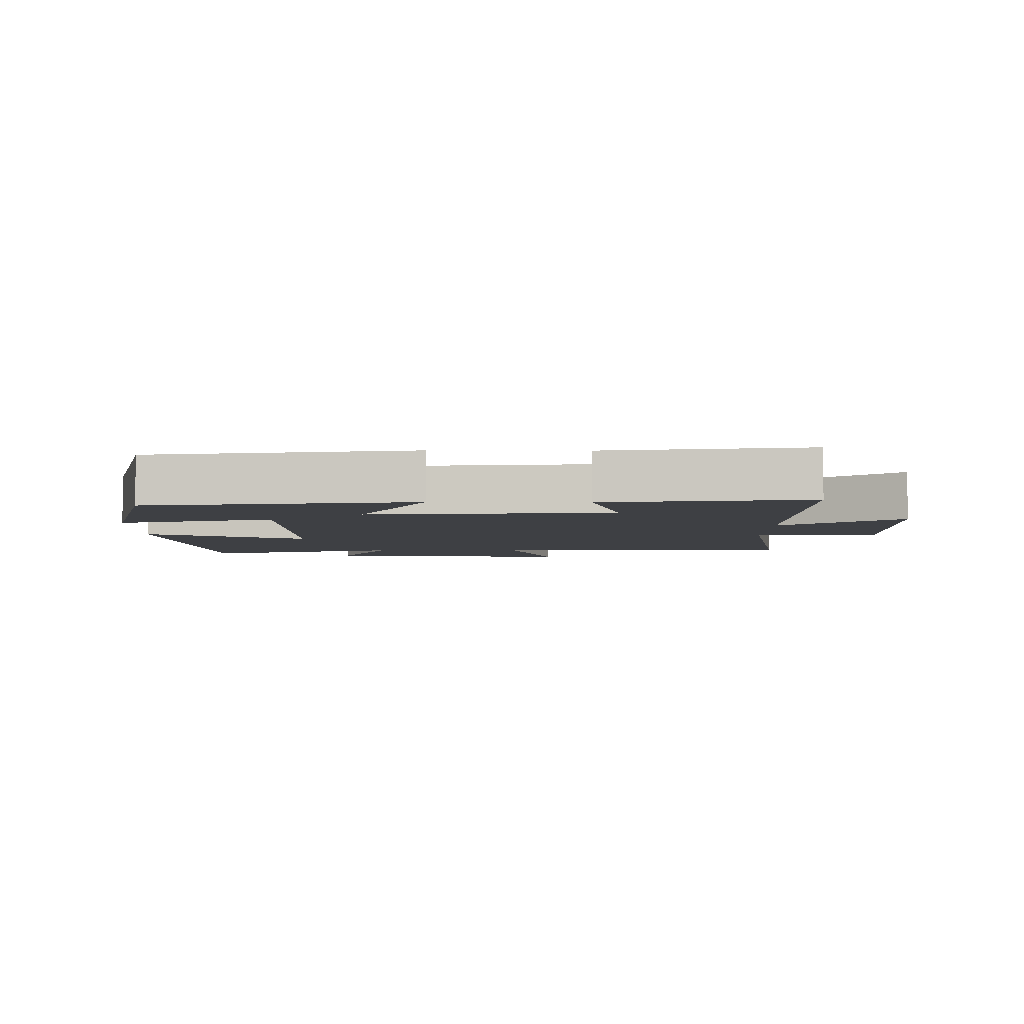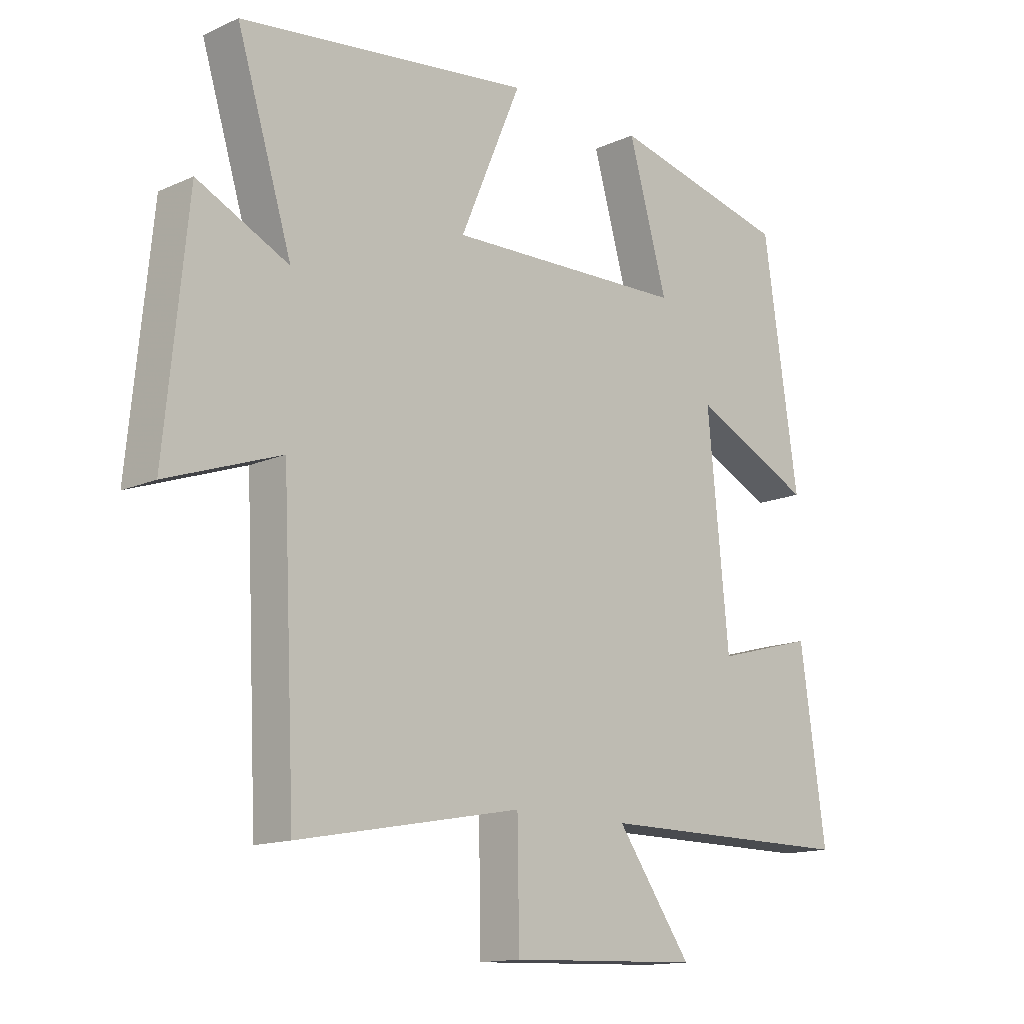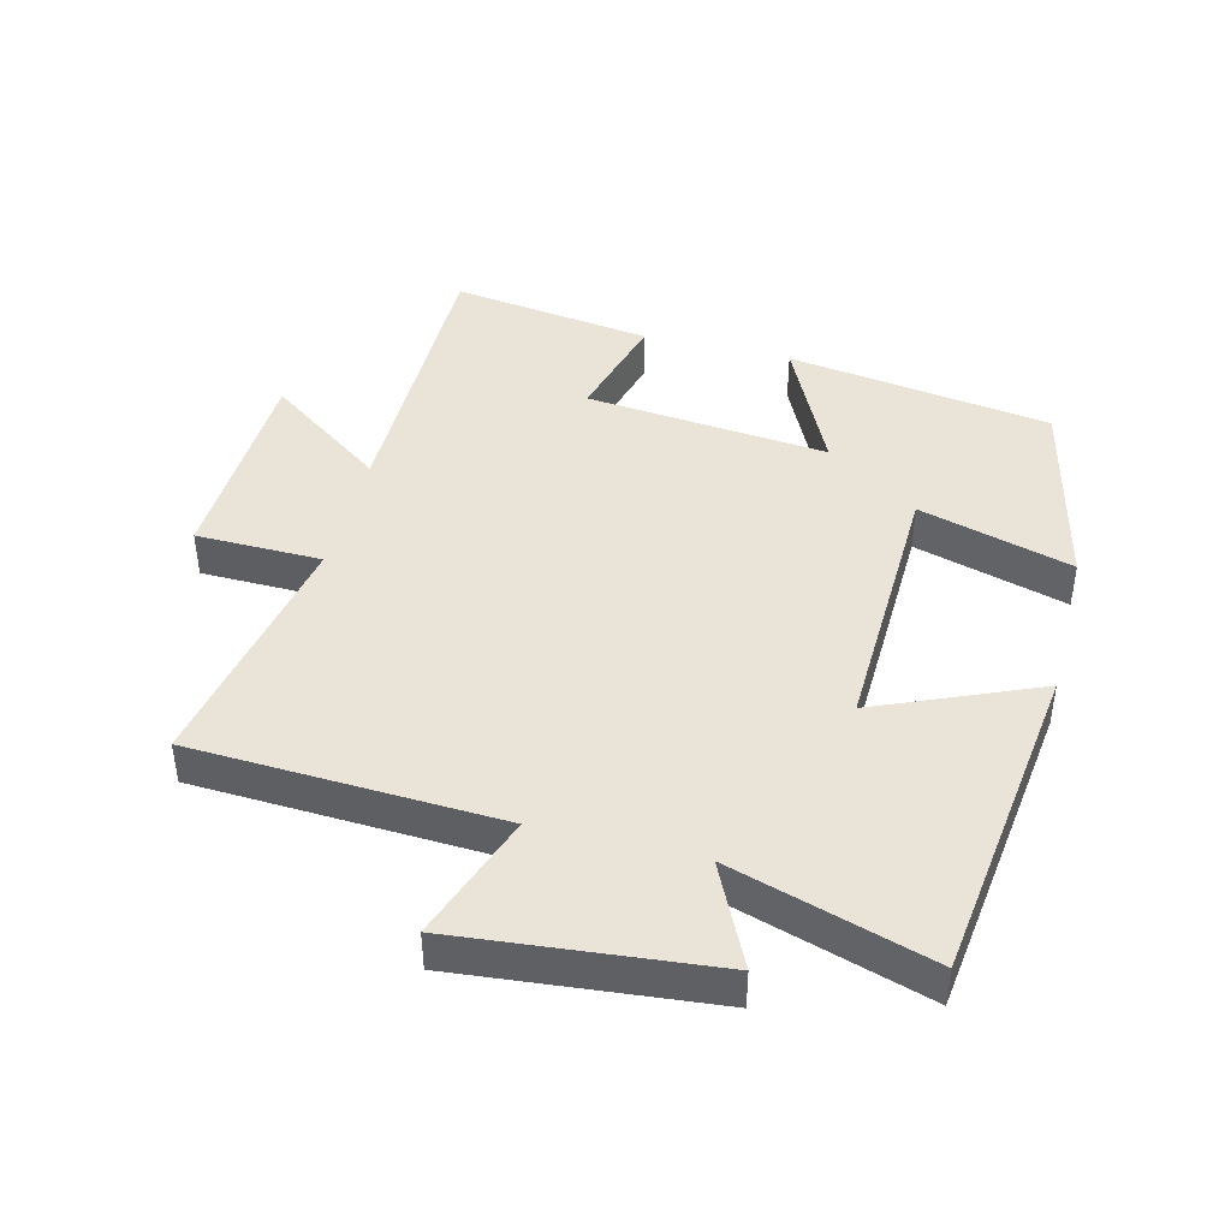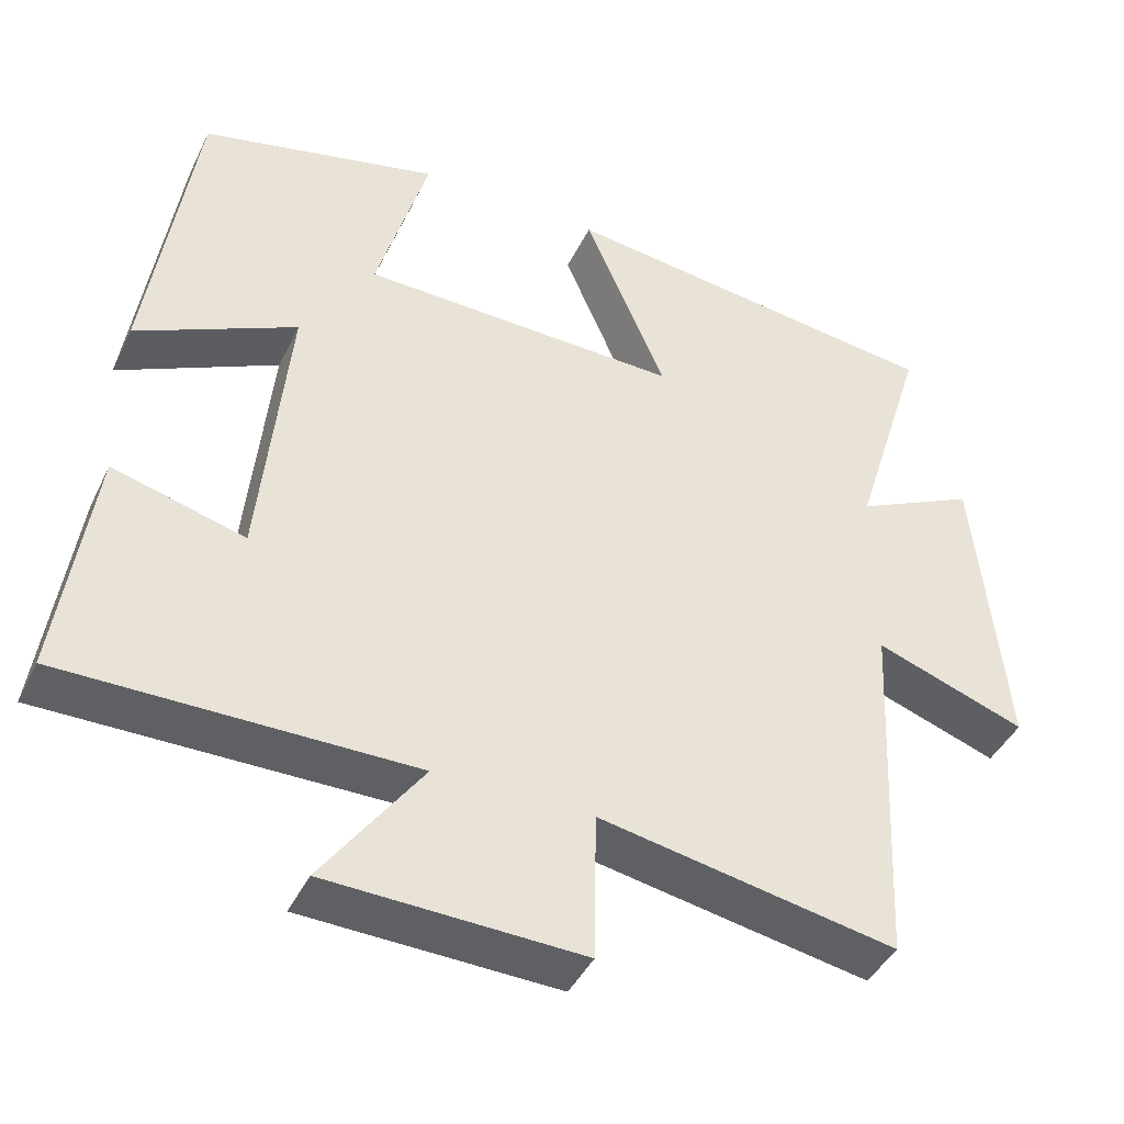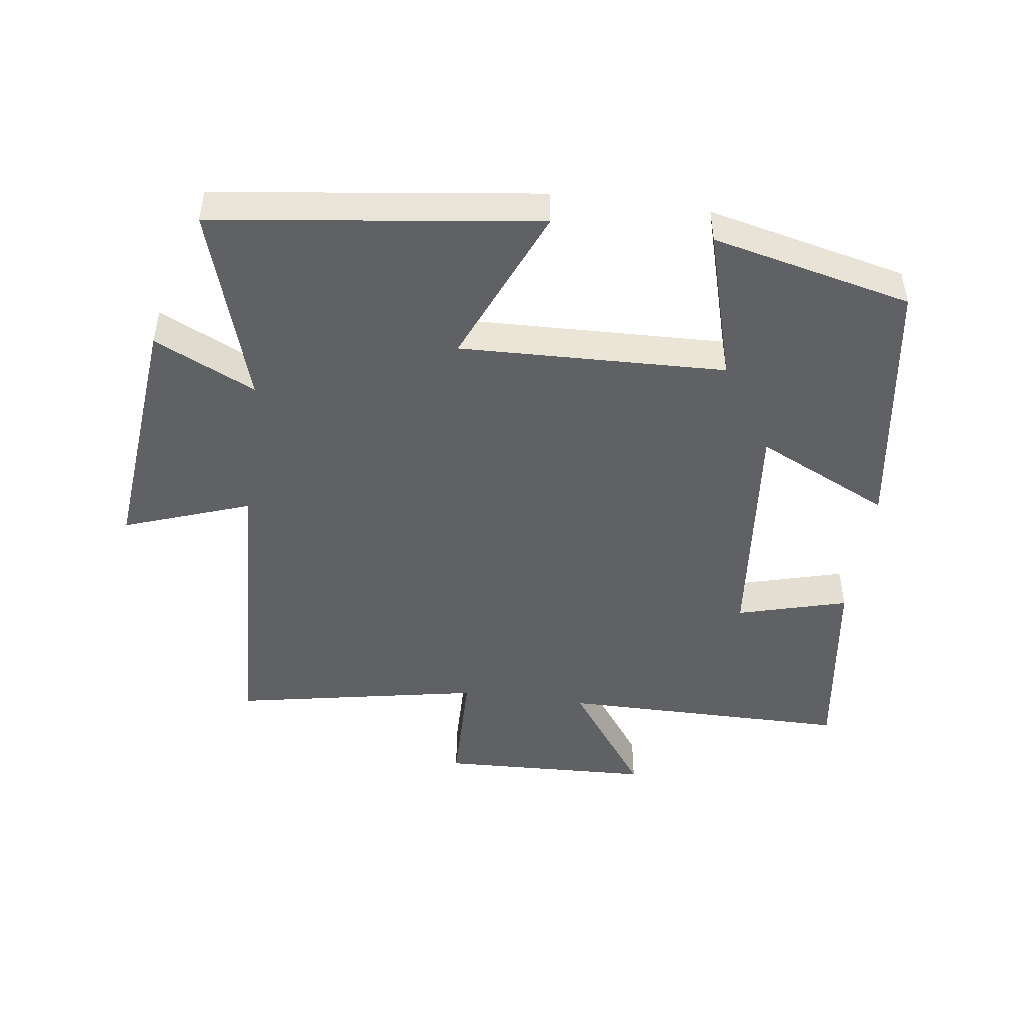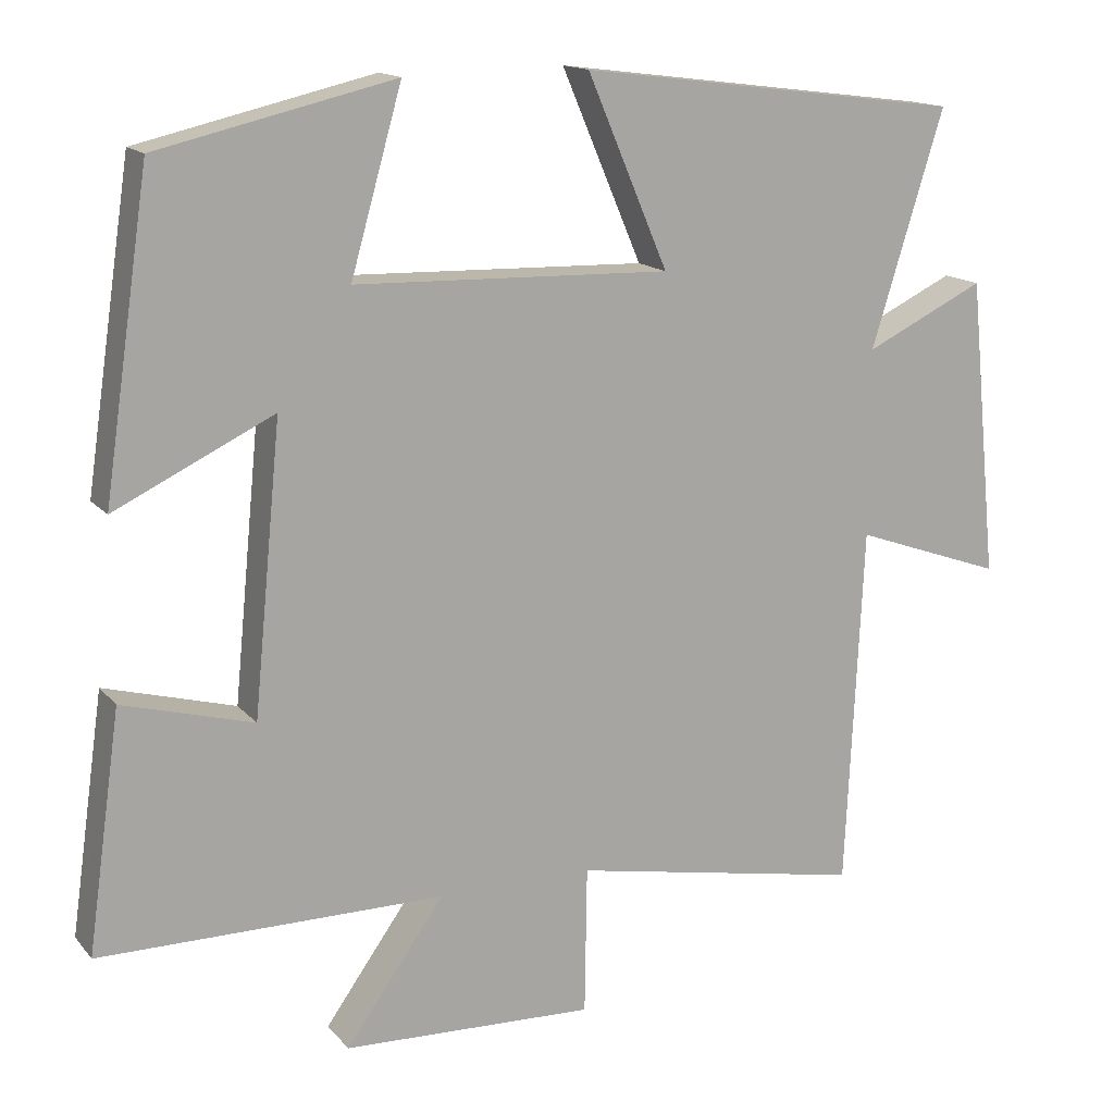
<metadata>
{"format":"obj","ext":"obj","renderer":"f3d","projection":"perspective","resolution":1024,"background":"white","views":[{"elev":-4.8,"azim":89.2,"up":"+Y"},{"elev":-14.2,"azim":-45.4,"up":"+Z"},{"elev":43.2,"azim":-75.8,"up":"+Y"},{"elev":-42.5,"azim":155.7,"up":"+Z"},{"elev":-47.3,"azim":-7.6,"up":"+Y"},{"elev":15.0,"azim":154.5,"up":"+Z"}]}
</metadata>
<code>
v 0.441 0.07 0.429
v 0.5 0.07 0.029
v 0.296 0.07 0.127
v 0.332 0.07 -0.241
v 0.5 0.07 -0.195
v 0.543 0.07 -0.5
v 0.1 0.07 -0.5
v 0.227 0.07 -0.678
v -0.097 0.07 -0.69
v -0.1 0.07 -0.5
v -0.478 0.07 -0.571
v -0.5 0.07 -0.106
v -0.692 0.07 -0.174
v -0.654 0.07 0.21
v -0.5 0.07 0.136
v -0.593 0.07 0.437
v -0.099 0.07 0.5
v -0.203 0.07 0.256
v 0.203 0.07 0.268
v 0.137 0.07 0.5
v 0.441 0 0.429
v 0.5 0 0.029
v 0.296 0 0.127
v 0.332 0 -0.241
v 0.5 0 -0.195
v 0.543 0 -0.5
v 0.1 0 -0.5
v 0.227 0 -0.678
v -0.097 0 -0.69
v -0.1 0 -0.5
v -0.478 0 -0.571
v -0.5 0 -0.106
v -0.692 0 -0.174
v -0.654 0 0.21
v -0.5 0 0.136
v -0.593 0 0.437
v -0.099 0 0.5
v -0.203 0 0.256
v 0.203 0 0.268
v 0.137 0 0.5
f 19 20 1 2
f 15 16 17 18
f 15 18 19
f 12 13 14 15
f 10 11 12 15
f 10 15 19
f 7 8 9 10
f 7 10 19
f 4 5 6 7
f 3 4 7 19
f 2 3 19
f 22 21 40 39
f 38 37 36 35
f 39 38 35
f 35 34 33 32
f 35 32 31 30
f 39 35 30
f 30 29 28 27
f 39 30 27
f 27 26 25 24
f 39 27 24 23
f 39 23 22
f 1 21 22 2
f 2 22 23 3
f 3 23 24 4
f 4 24 25 5
f 5 25 26 6
f 6 26 27 7
f 7 27 28 8
f 8 28 29 9
f 9 29 30 10
f 10 30 31 11
f 11 31 32 12
f 12 32 33 13
f 13 33 34 14
f 14 34 35 15
f 15 35 36 16
f 16 36 37 17
f 17 37 38 18
f 18 38 39 19
f 19 39 40 20
f 20 40 21 1

</code>
